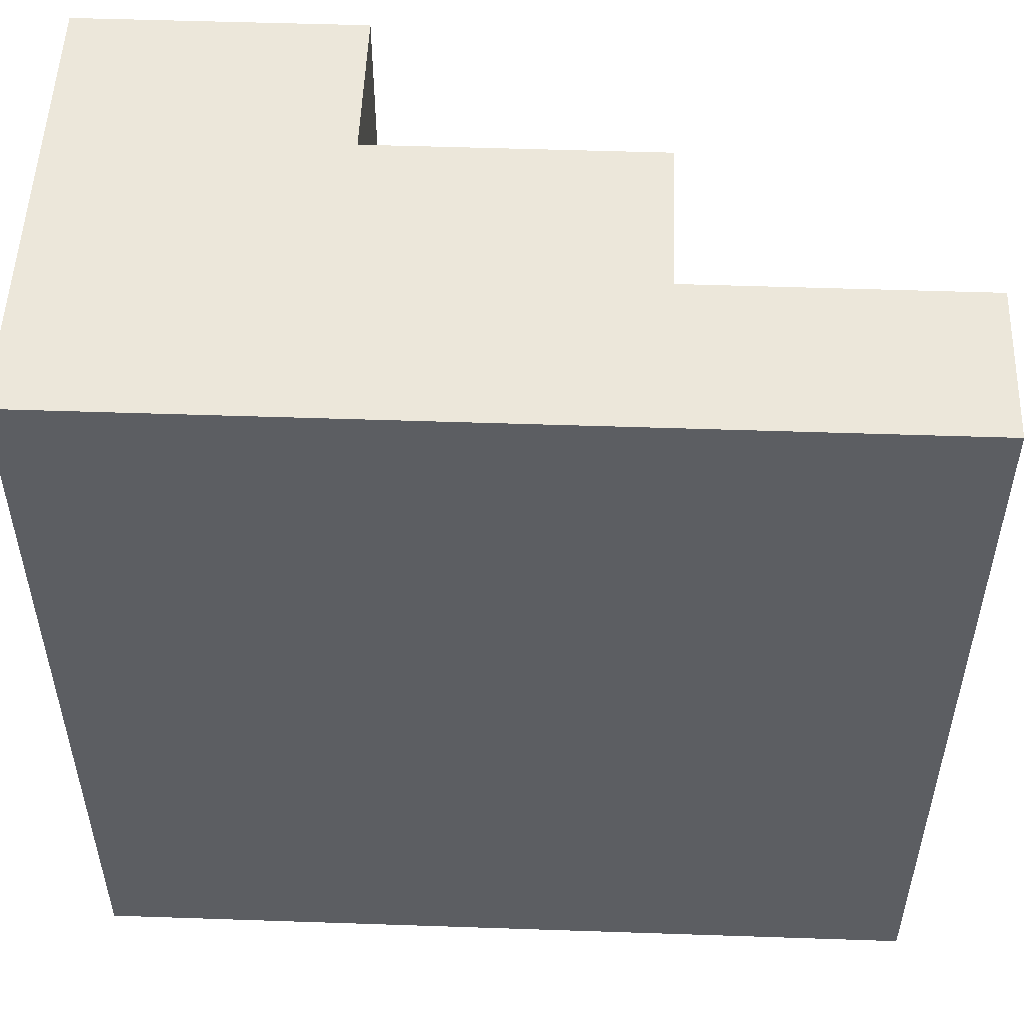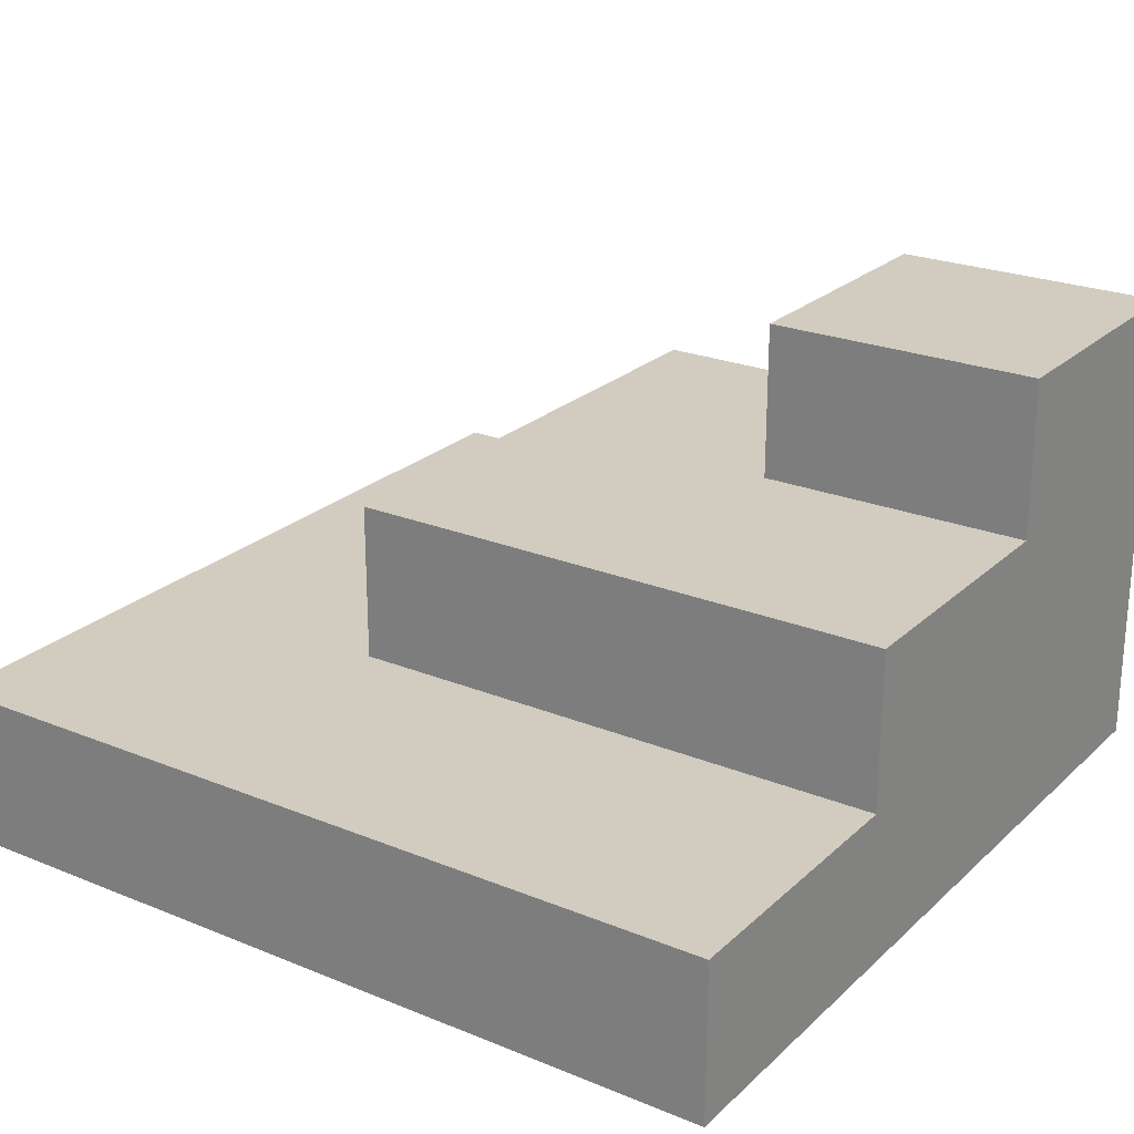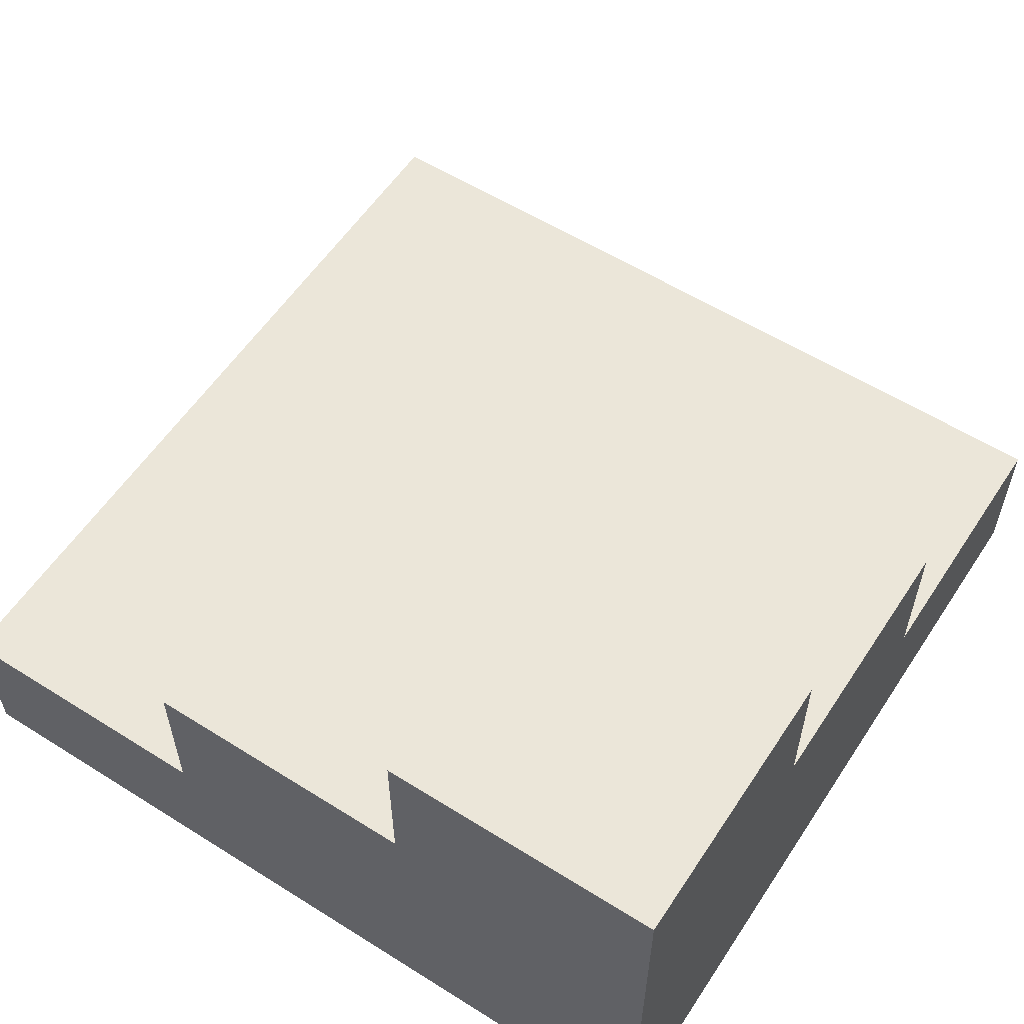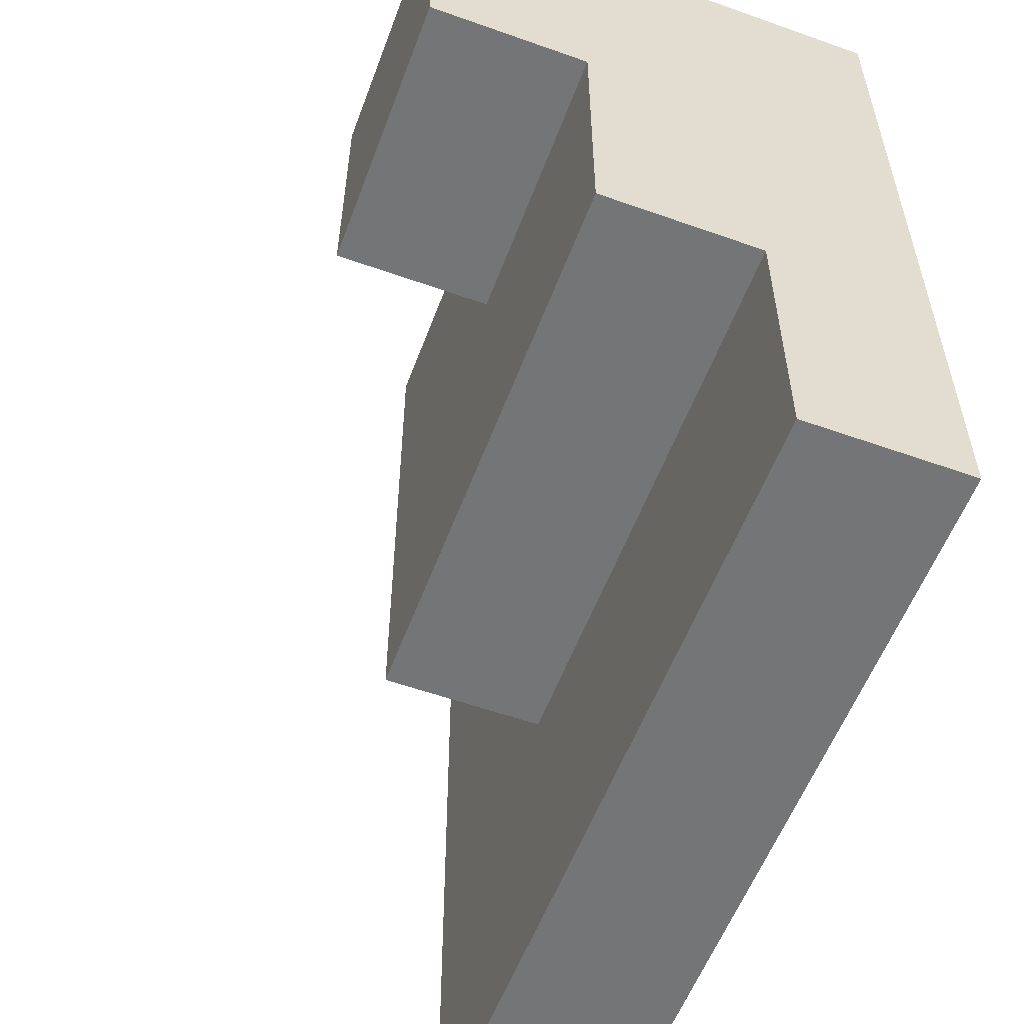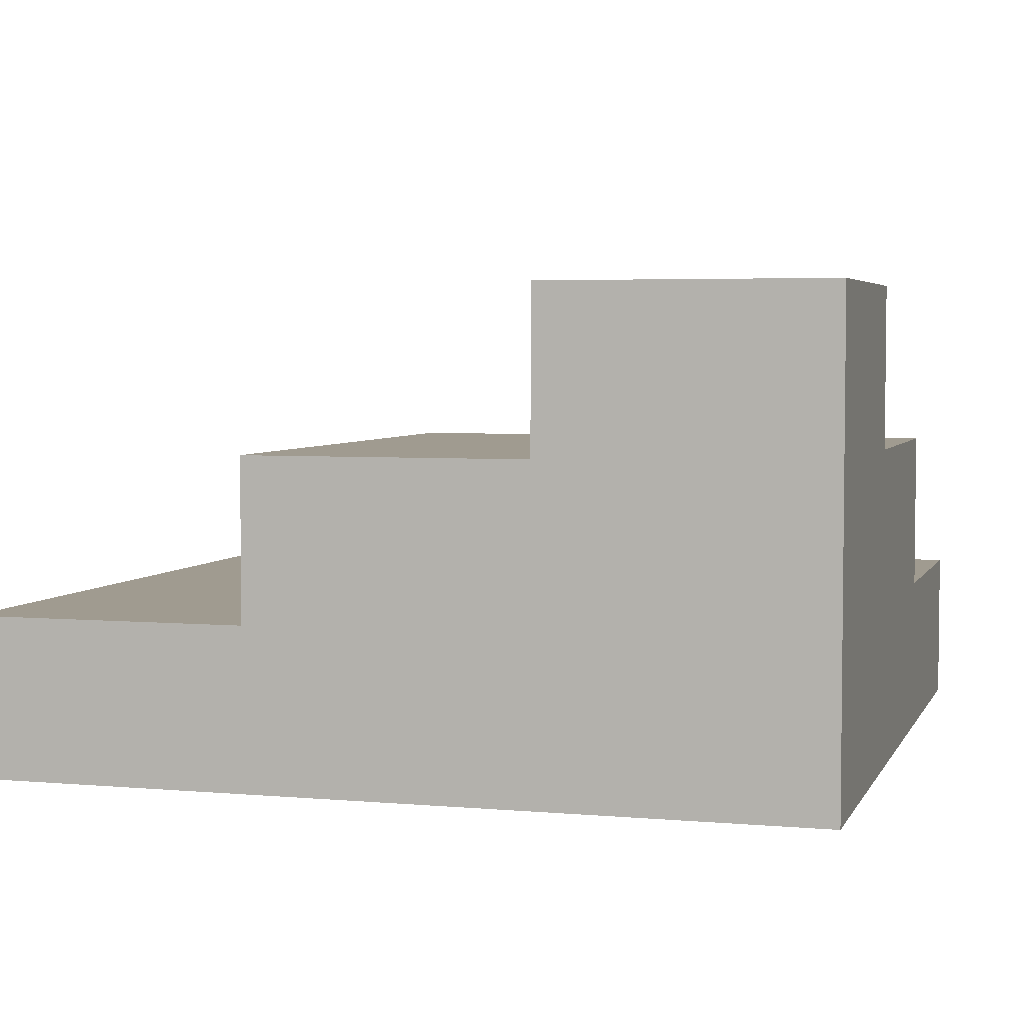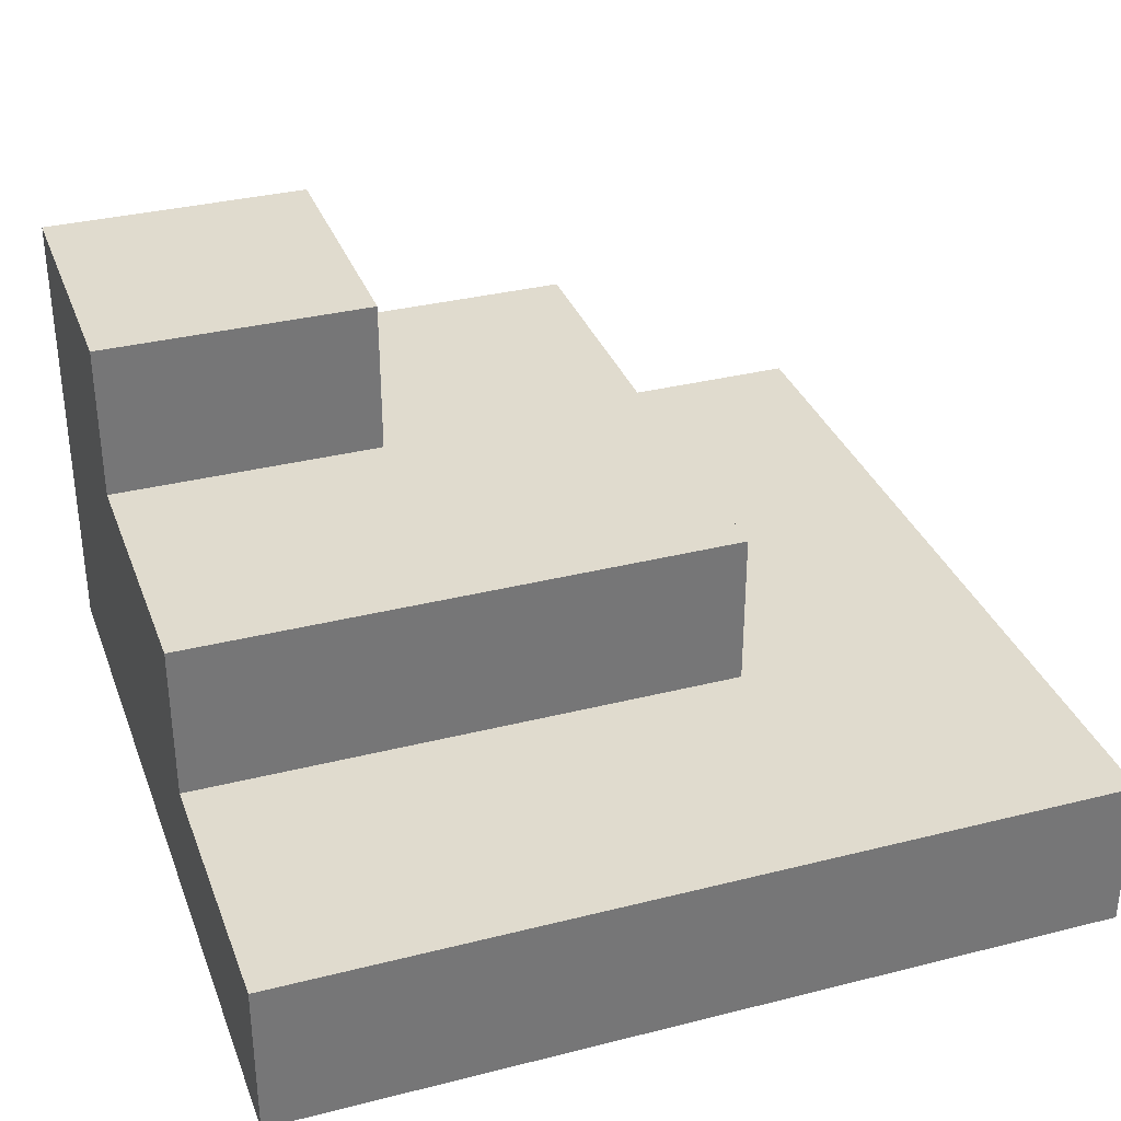
<metadata>
{"format":"obj","ext":"obj","renderer":"f3d","projection":"perspective","resolution":1024,"background":"white","views":[{"elev":51.9,"azim":2.1,"up":"+Z"},{"elev":23.8,"azim":-145.8,"up":"+Y"},{"elev":57.4,"azim":-56.9,"up":"+Y"},{"elev":-56.4,"azim":-110.4,"up":"+Z"},{"elev":4.2,"azim":-73.7,"up":"+Y"},{"elev":33.6,"azim":71.0,"up":"+Y"}]}
</metadata>
<code>
g Mesh1 Group1 Model
v 0.165 0.09375 -0
v 0.1237 0.09375 -0.1237
v 0.1237 0.09375 -0
f 1 2 3
v 0.165 0.09375 -0.165
f 4 2 1
v 2.166e-15 0.09375 -0.165
f 5 2 4
v 1.444e-15 0.09375 -0.1237
f 2 5 6
v 2.166e-15 0.04688 -0.165
f 7 6 5
v 2.888e-15 0.09375 -0.0825
f 7 8 6
v 3.61e-15 0 -0.2475
f 9 8 7
v 3.61e-15 0 -0
f 10 8 9
v 0 0.1406 -0.04125
f 10 11 8
v 3.61e-15 0.1406 -0
f 11 10 12
v 0.165 0.04688 -0
f 10 13 12
v 0.2475 0.04688 -0
f 10 14 13
v 0.2475 0 -0
f 14 10 15
v 0.2475 0 -0.2475
f 10 16 15
f 16 10 9
v 3.61e-15 0.04688 -0.2475
f 17 16 9
v 0.2475 0.04688 -0.2475
f 16 17 18
v 0.2062 0.04688 -0.2062
f 17 19 18
v 2.888e-15 0.04688 -0.2062
f 19 17 20
f 9 20 17
f 9 7 20
v 0.165 0.04688 -0.165
f 21 20 7
f 20 21 19
v 0.2062 0.04688 -0
f 19 21 22
f 22 21 13
f 21 1 13
f 1 21 4
f 21 5 4
f 5 21 7
v 0.0825 0.09375 -0
f 23 13 1
f 12 13 23
v 0.0825 0.1406 -0
f 12 23 24
v 0.0825 0.09375 -0.0825
f 25 24 23
v 0.0825 0.1406 -0.0825
f 24 25 26
v 2.888e-15 0.1406 -0.0825
f 25 27 26
f 27 25 8
f 2 8 25
f 8 2 6
f 2 25 23
f 2 23 3
f 3 23 1
f 8 11 27
v 0.04125 0.1406 -0.04125
f 28 27 11
f 27 28 26
f 28 24 26
v 0.04125 0.1406 -0
f 24 28 29
f 28 12 29
f 12 28 11
f 12 24 29
f 13 14 22
f 14 19 22
f 18 19 14
f 14 16 18
f 16 14 15

</code>
